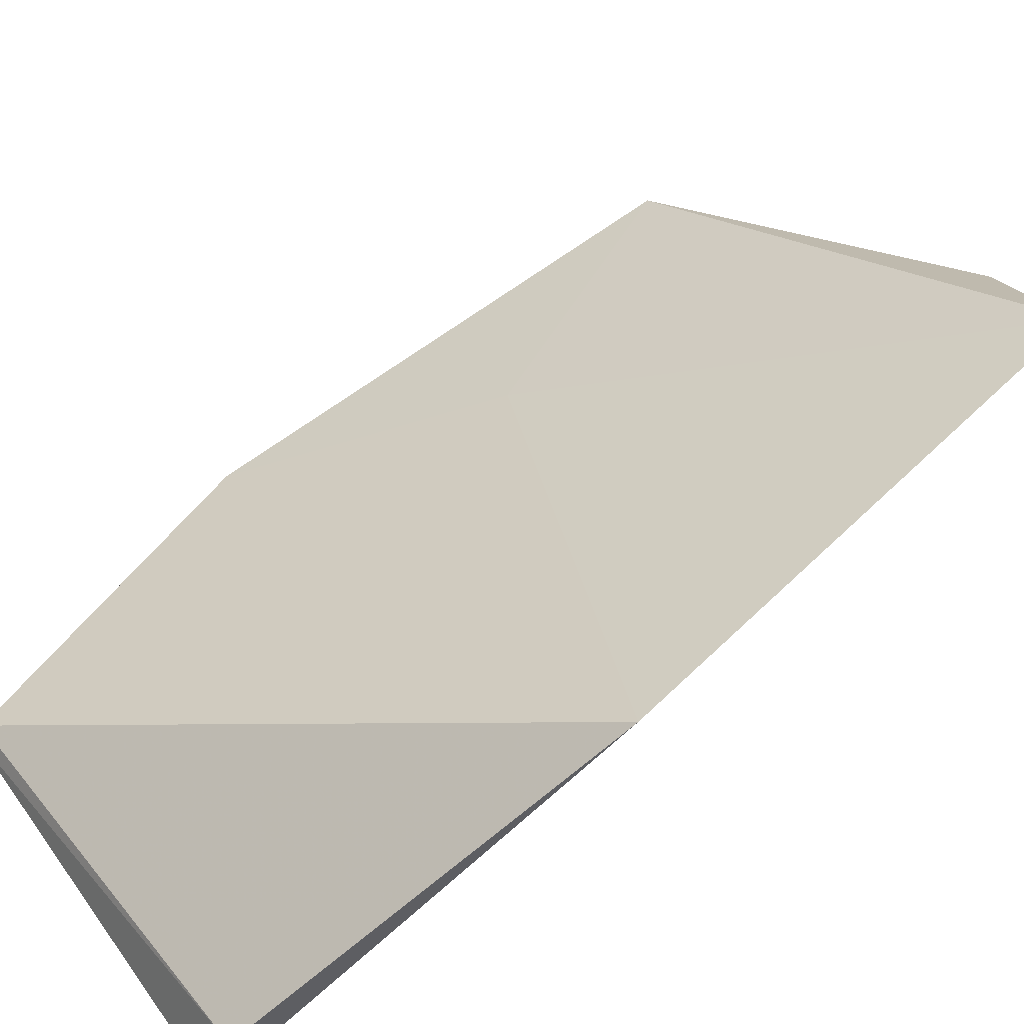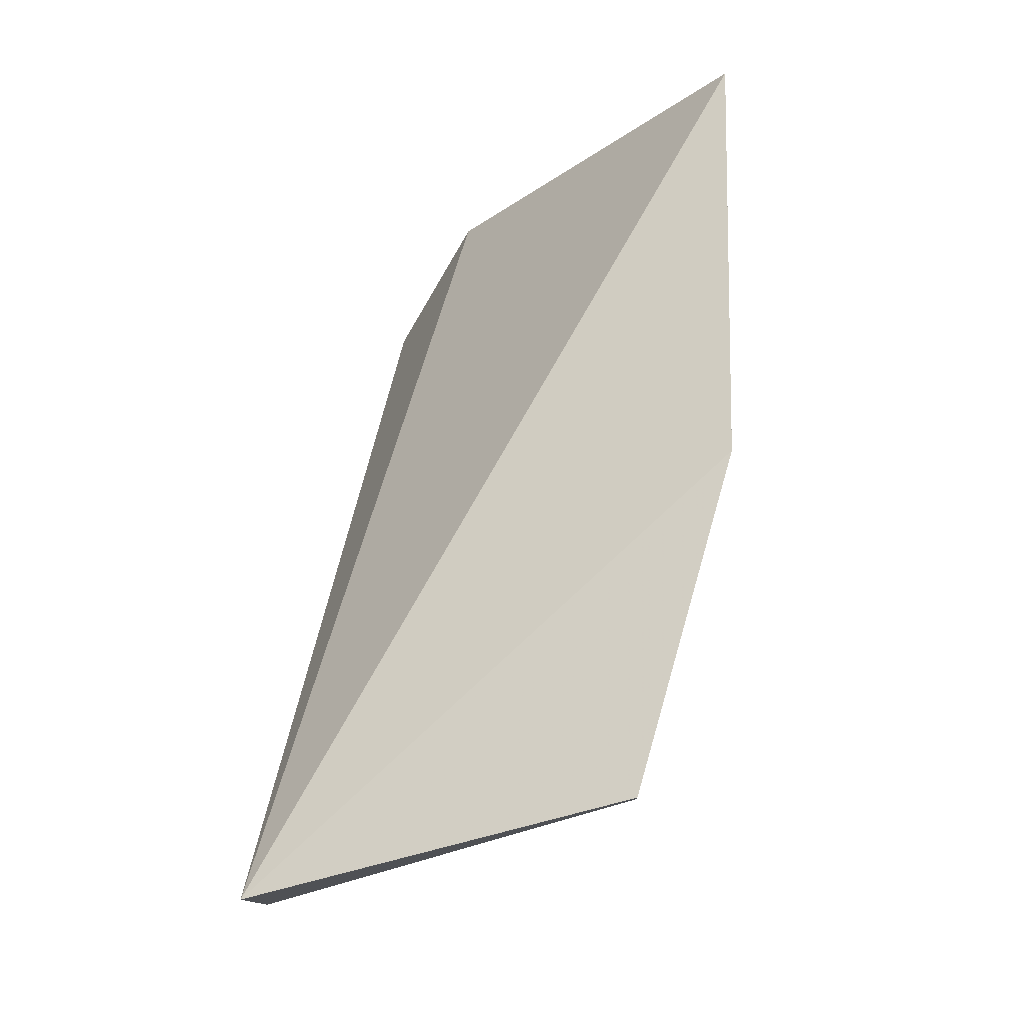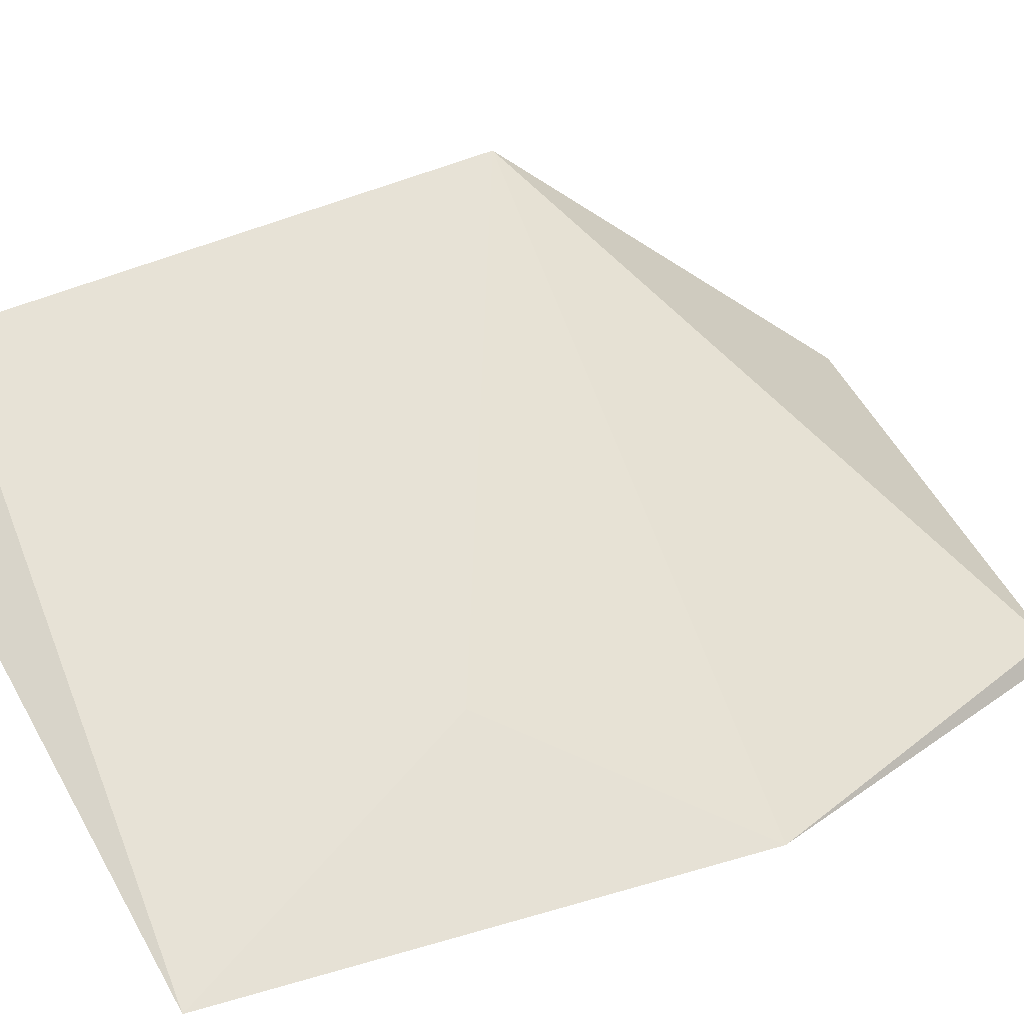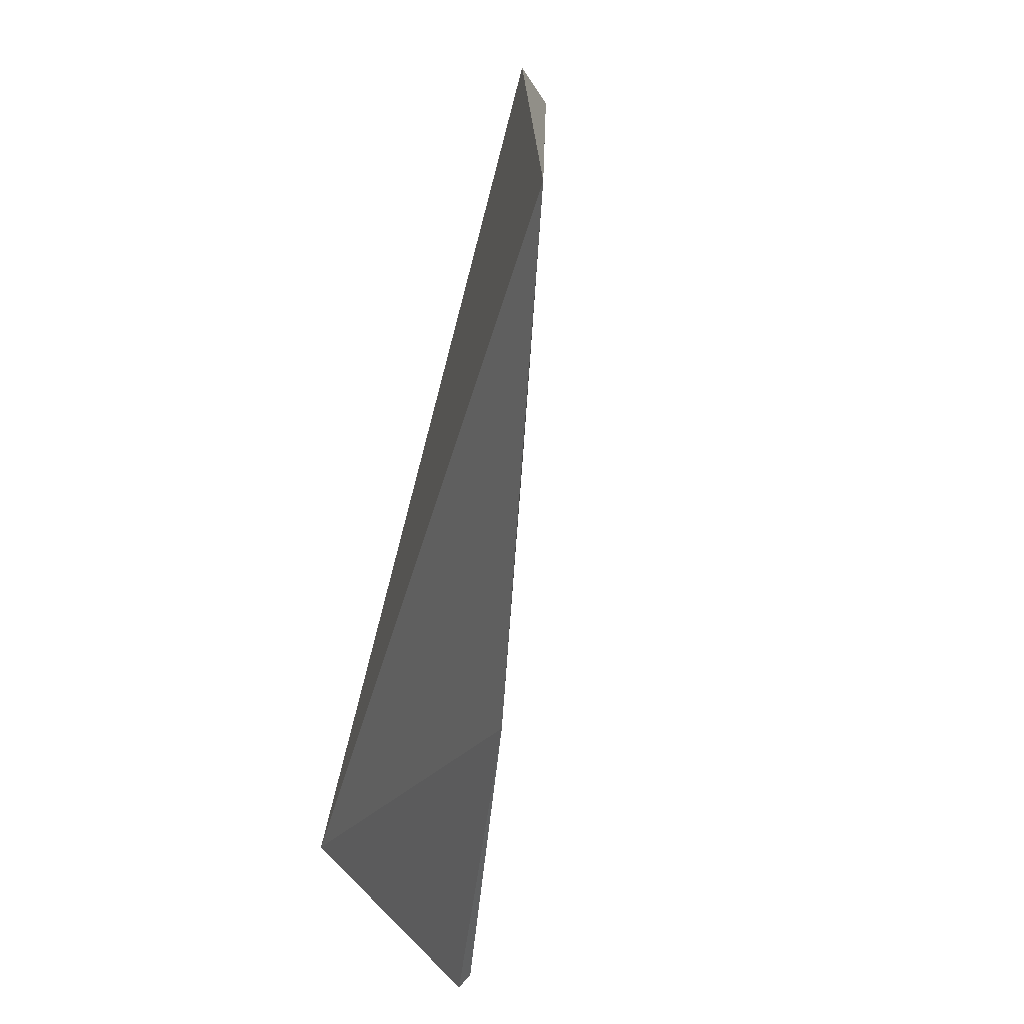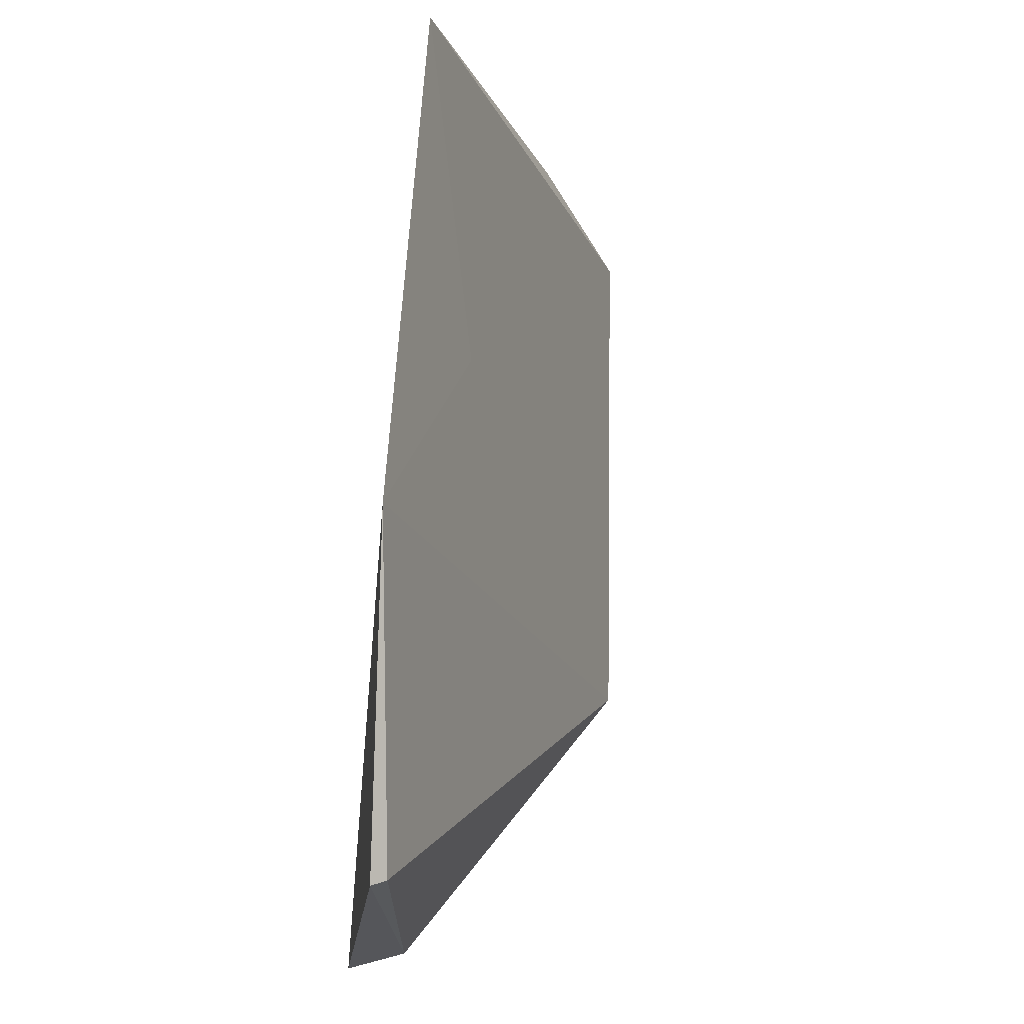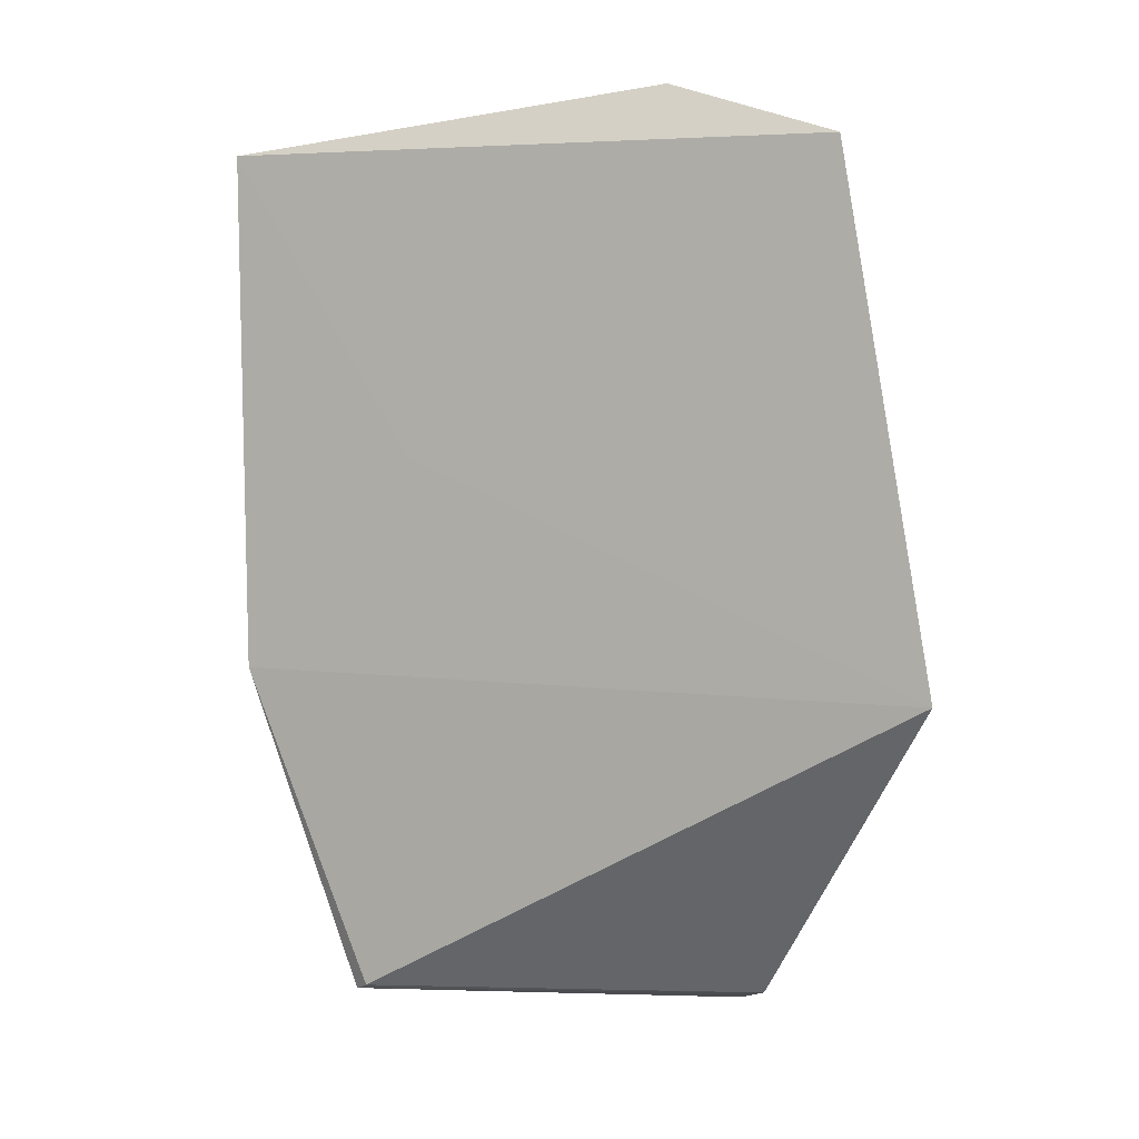
<metadata>
{"format":"obj","ext":"obj","renderer":"f3d","projection":"perspective","resolution":1024,"background":"white","views":[{"elev":52.2,"azim":52.4,"up":"+Z"},{"elev":-32.2,"azim":-156.6,"up":"+Y"},{"elev":34.3,"azim":-114.9,"up":"+Z"},{"elev":17.6,"azim":-117.9,"up":"+Y"},{"elev":-19.4,"azim":-99.3,"up":"+Y"},{"elev":2.5,"azim":-11.6,"up":"+Y"}]}
</metadata>
<code>
v -0.03913 -0.005367 0.05395
v -0.03589 -0.02448 0.05427
v -0.03928 -0.03665 0.04291
v -0.05822 -0.005289 0.04337
v -0.05242 -0.01605 0.04577
v -0.04407 -0.003336 0.05019
v -0.05365 -0.03553 0.04291
v -0.03902 -0.03599 0.04515
v -0.05783 -0.02375 0.04208
v -0.05391 -0.03577 0.04231
f 1 2 3
f 5 2 1
f 5 1 4
f 6 1 3
f 6 3 4
f 6 4 1
f 8 3 2
f 8 2 7
f 9 7 2
f 9 2 5
f 9 5 4
f 9 4 3
f 10 8 7
f 10 3 8
f 10 9 3
f 10 7 9

</code>
